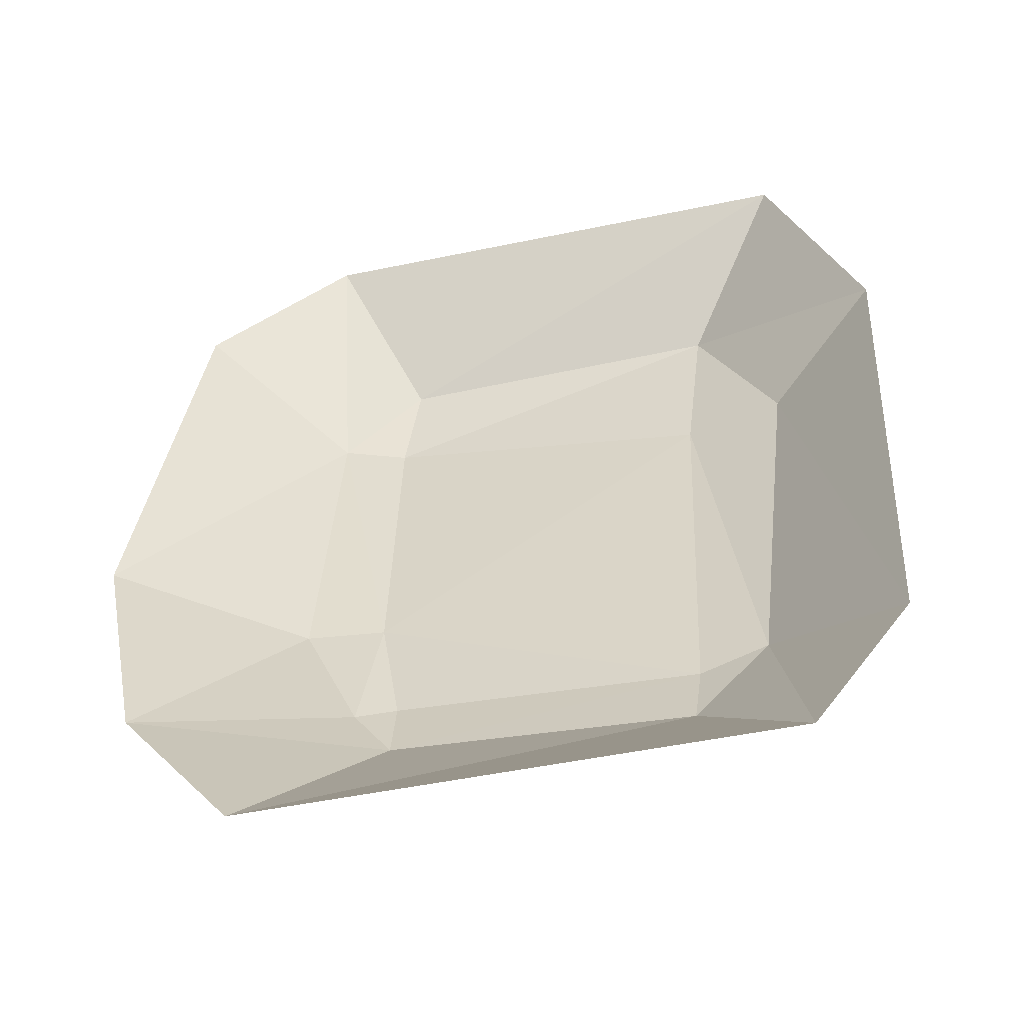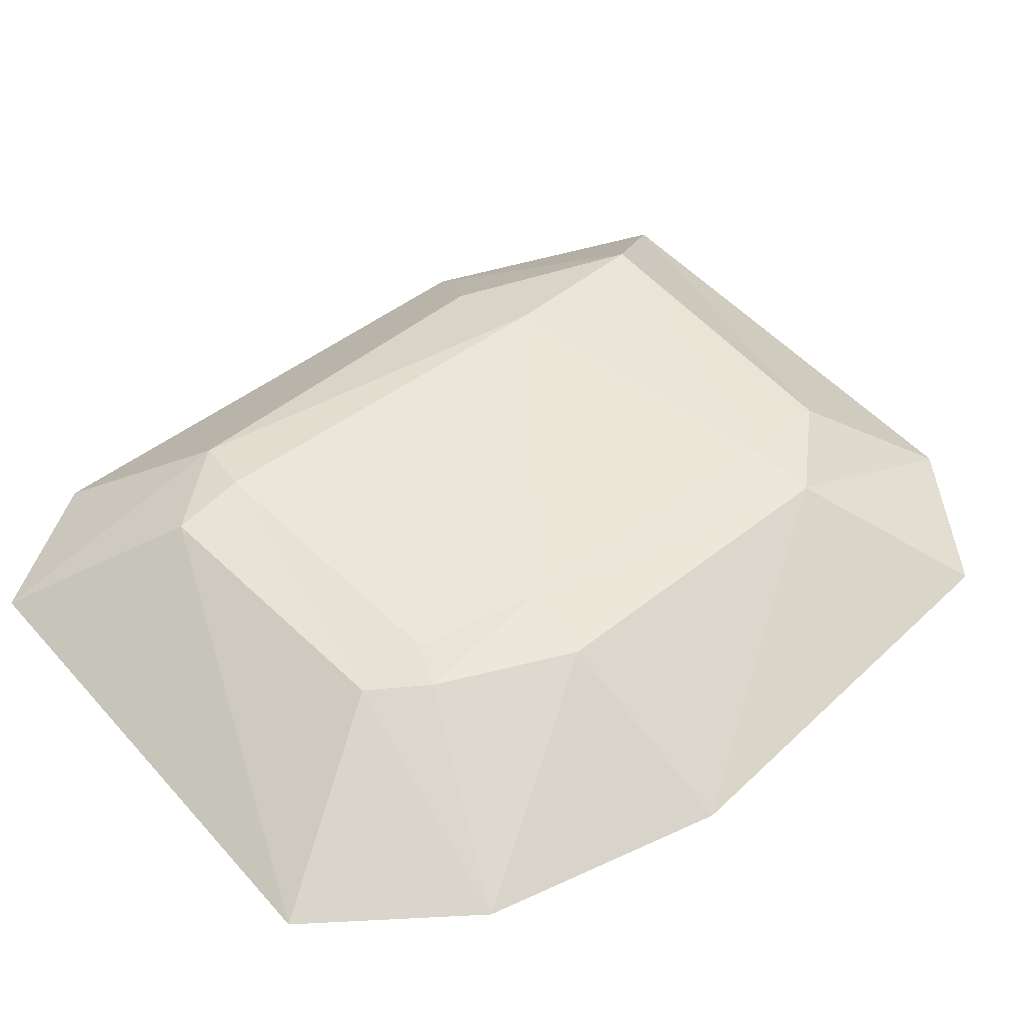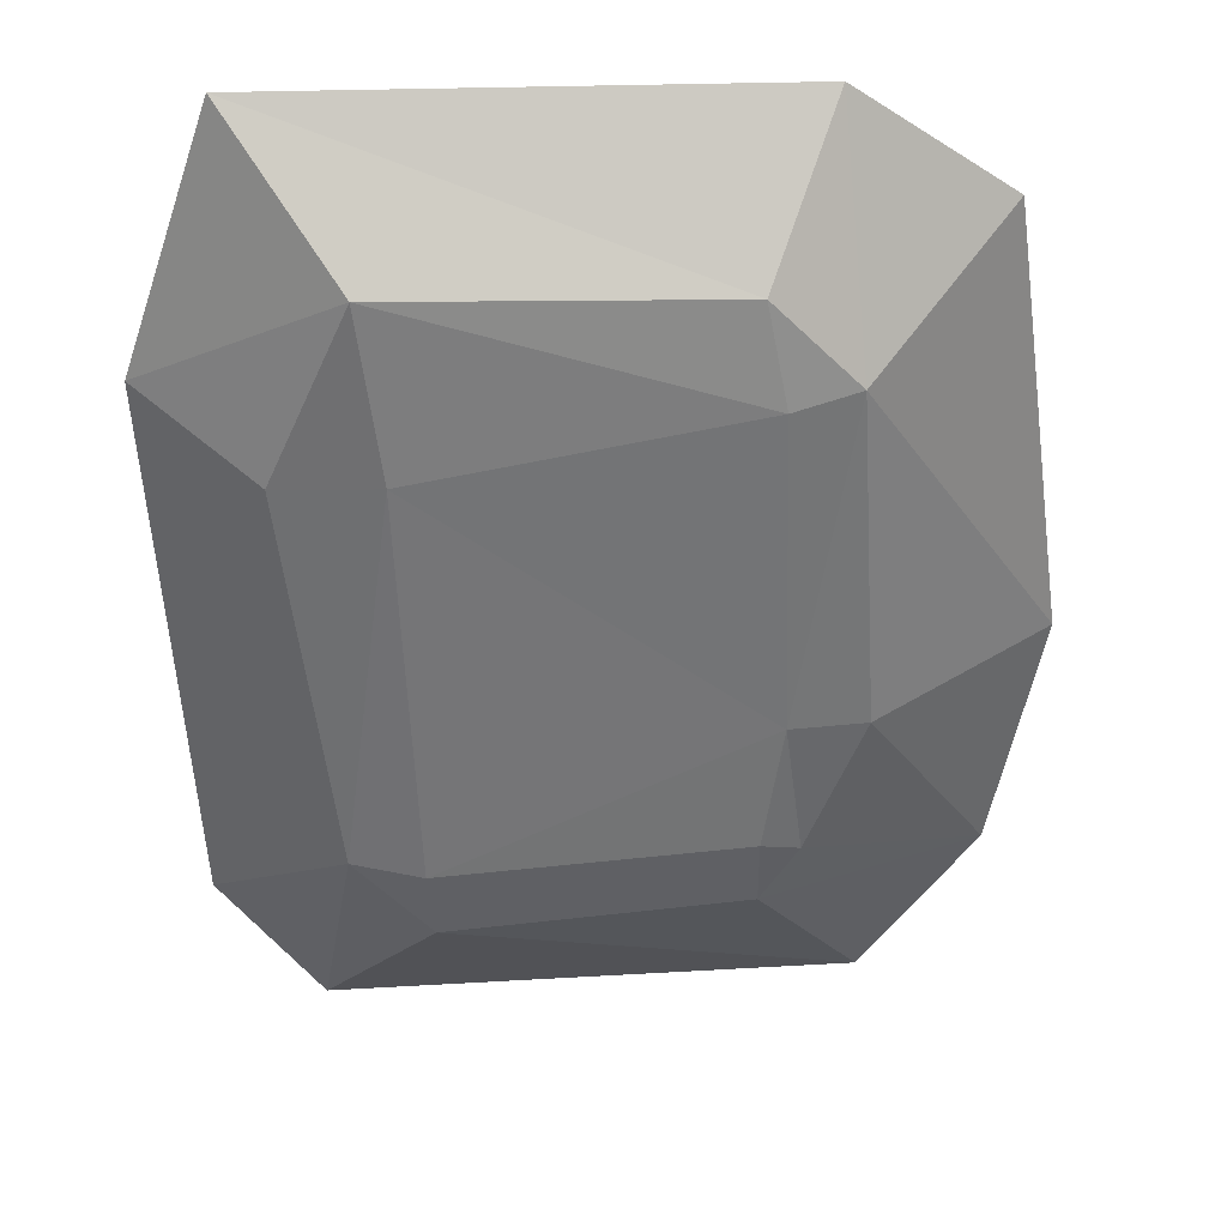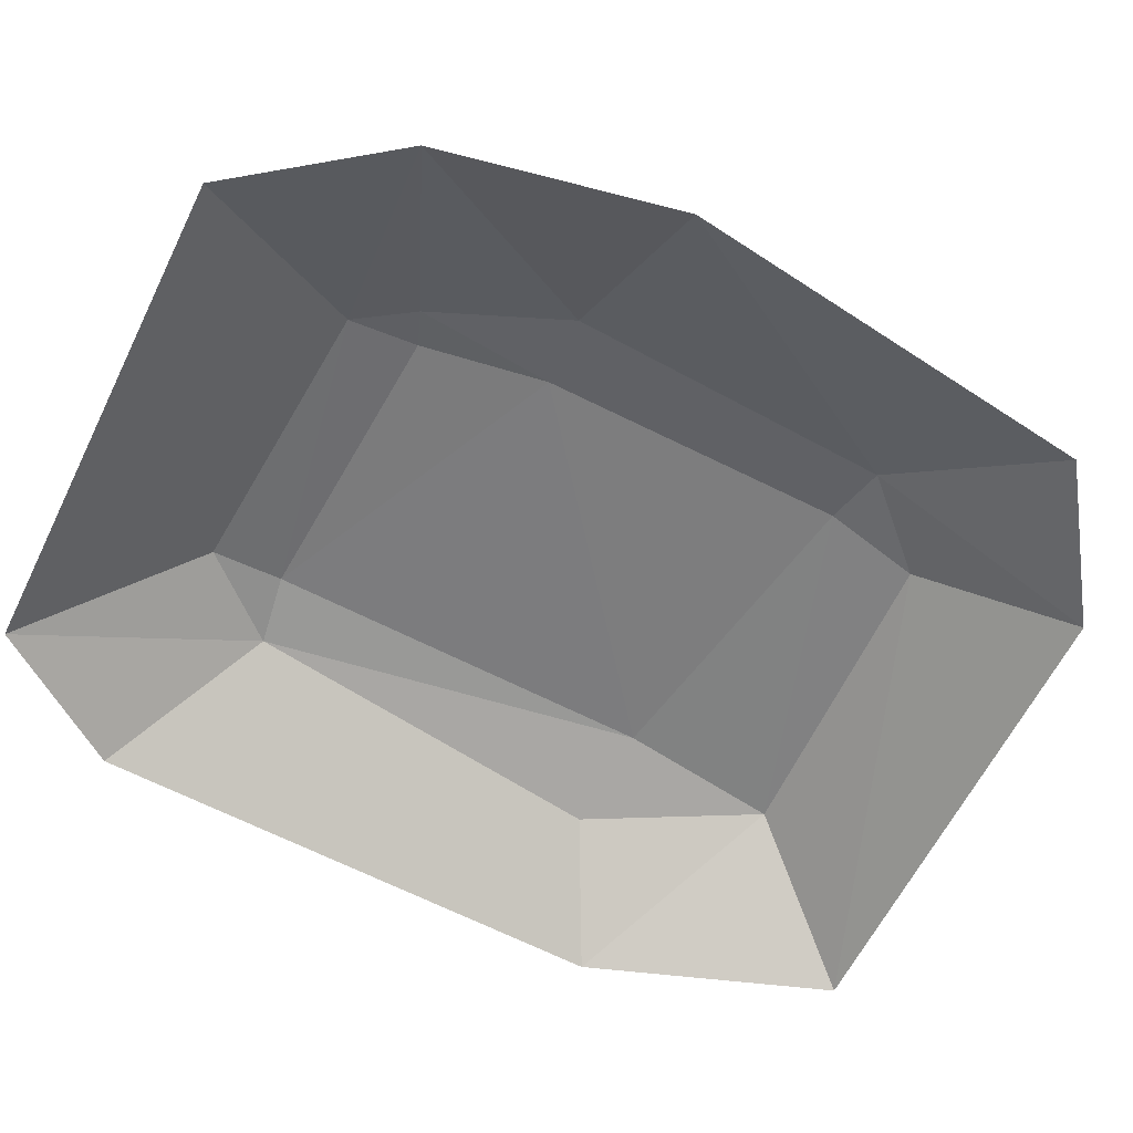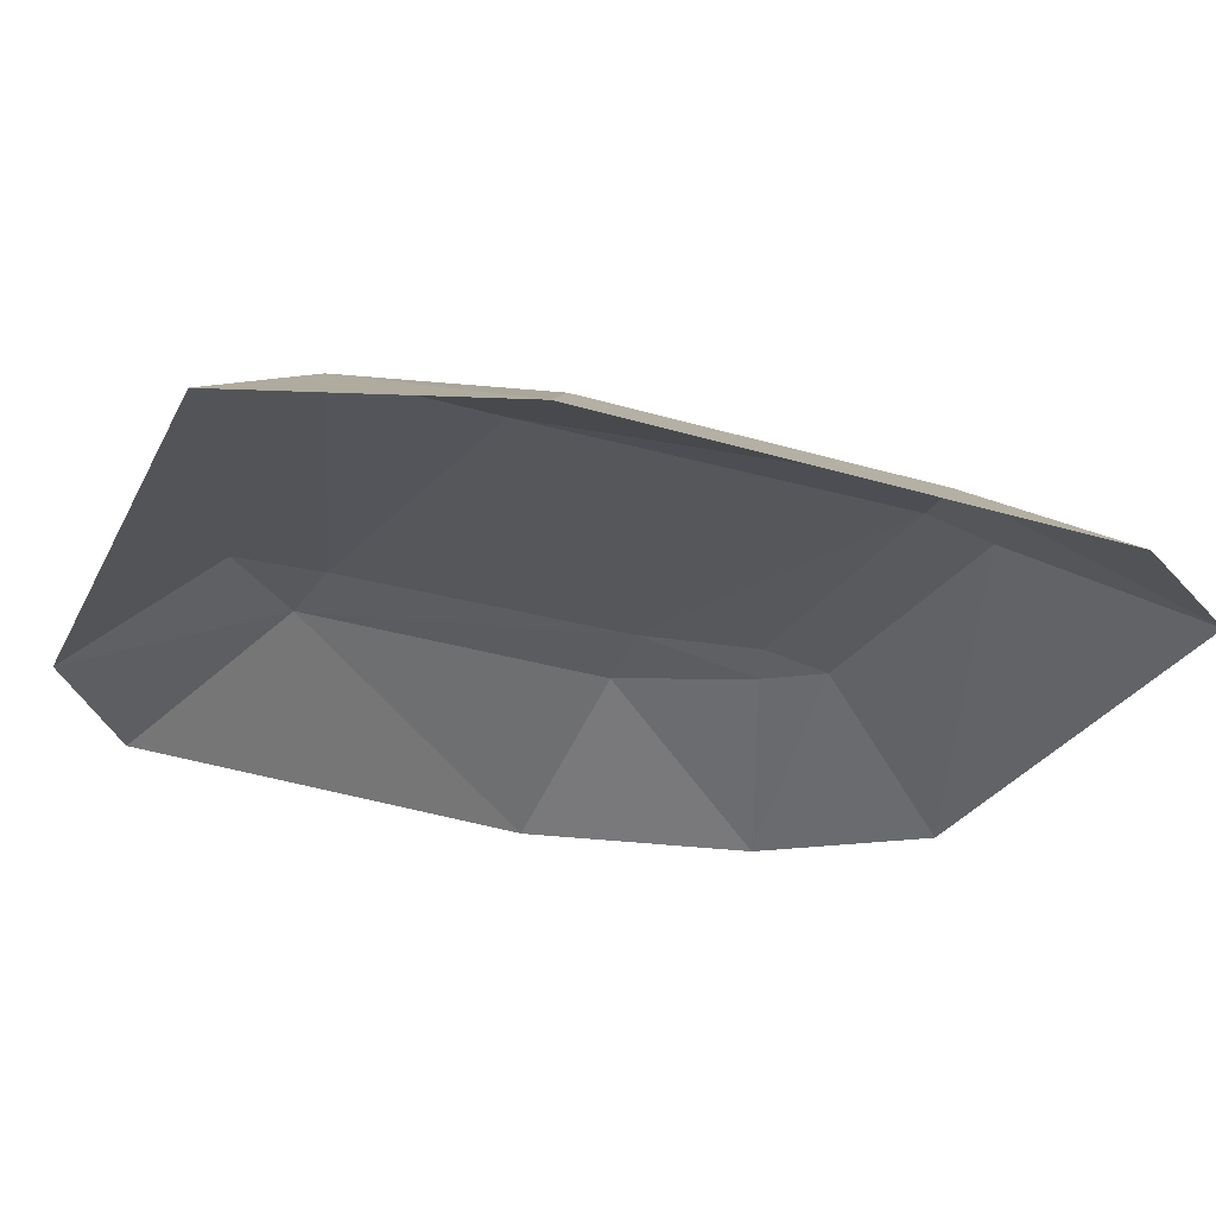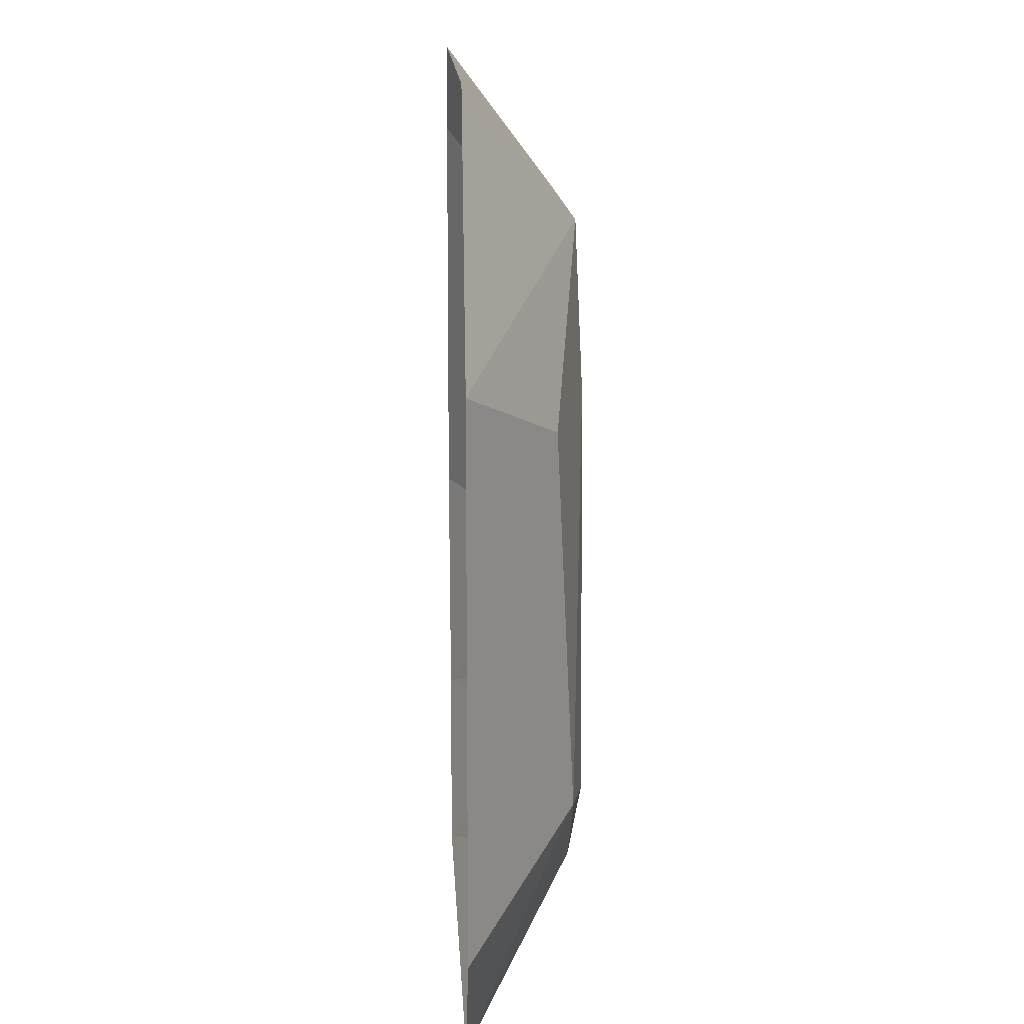
<metadata>
{"format":"obj","ext":"obj","renderer":"f3d","projection":"perspective","resolution":1024,"background":"white","views":[{"elev":-54.6,"azim":12.3,"up":"+Z"},{"elev":46.4,"azim":-128.9,"up":"+Y"},{"elev":34.2,"azim":175.9,"up":"+Z"},{"elev":-59.1,"azim":-116.0,"up":"+Y"},{"elev":-27.0,"azim":67.3,"up":"+Y"},{"elev":15.8,"azim":87.4,"up":"+Z"}]}
</metadata>
<code>
o MIN_LOB_STOMPERSTAND
v 47.04 -4.806 -36.36
v 24.69 -4.842 -6.377
v 24.15 -4.842 -30.7
v 32.39 -1.1 -29.94
v 48.49 -4.806 -2.358
v 44.67 -0.9727 -7.165
v 32.76 -1.1 -7.588
v 28.96 -1.1 -22.84
v 28.26 -4.933 -36.35
v 45.79 -0.9727 -27.54
v 50.62 -4.806 -31.32
v 29.73 -1.1 -10.7
v 43.05 -0.9727 -30.63
v 30.2 -4.933 -2.637
v 51.68 -4.806 -11.58
v 22.44 -4.842 -21.93
v 47.52 -1.707 -13.71
v 32.08 -0.6443 -11.14
v 43.3 -0.5172 -27.92
v 31.73 -0.6443 -22.64
v 32.43 -0.6443 -27.32
v 43.9 -0.642 -13.2
v 31.02 -1.1 -27.84
f 19 20 22
f 13 9 4
f 20 8 12
f 20 18 22
f 7 5 6
f 17 15 11
f 7 14 5
f 12 16 2
f 23 3 8
f 8 16 12
f 4 9 3
f 17 11 10
f 13 1 9
f 10 11 1
f 12 14 7
f 20 12 18
f 10 1 13
f 22 10 19
f 12 2 14
f 6 5 15
f 8 3 16
f 6 15 17
f 22 17 10
f 18 12 7
f 18 7 6
f 19 10 13
f 19 13 4
f 20 23 8
f 21 20 19
f 19 4 21
f 21 23 20
f 18 6 22
f 22 6 17
f 21 4 23
f 4 3 23

</code>
